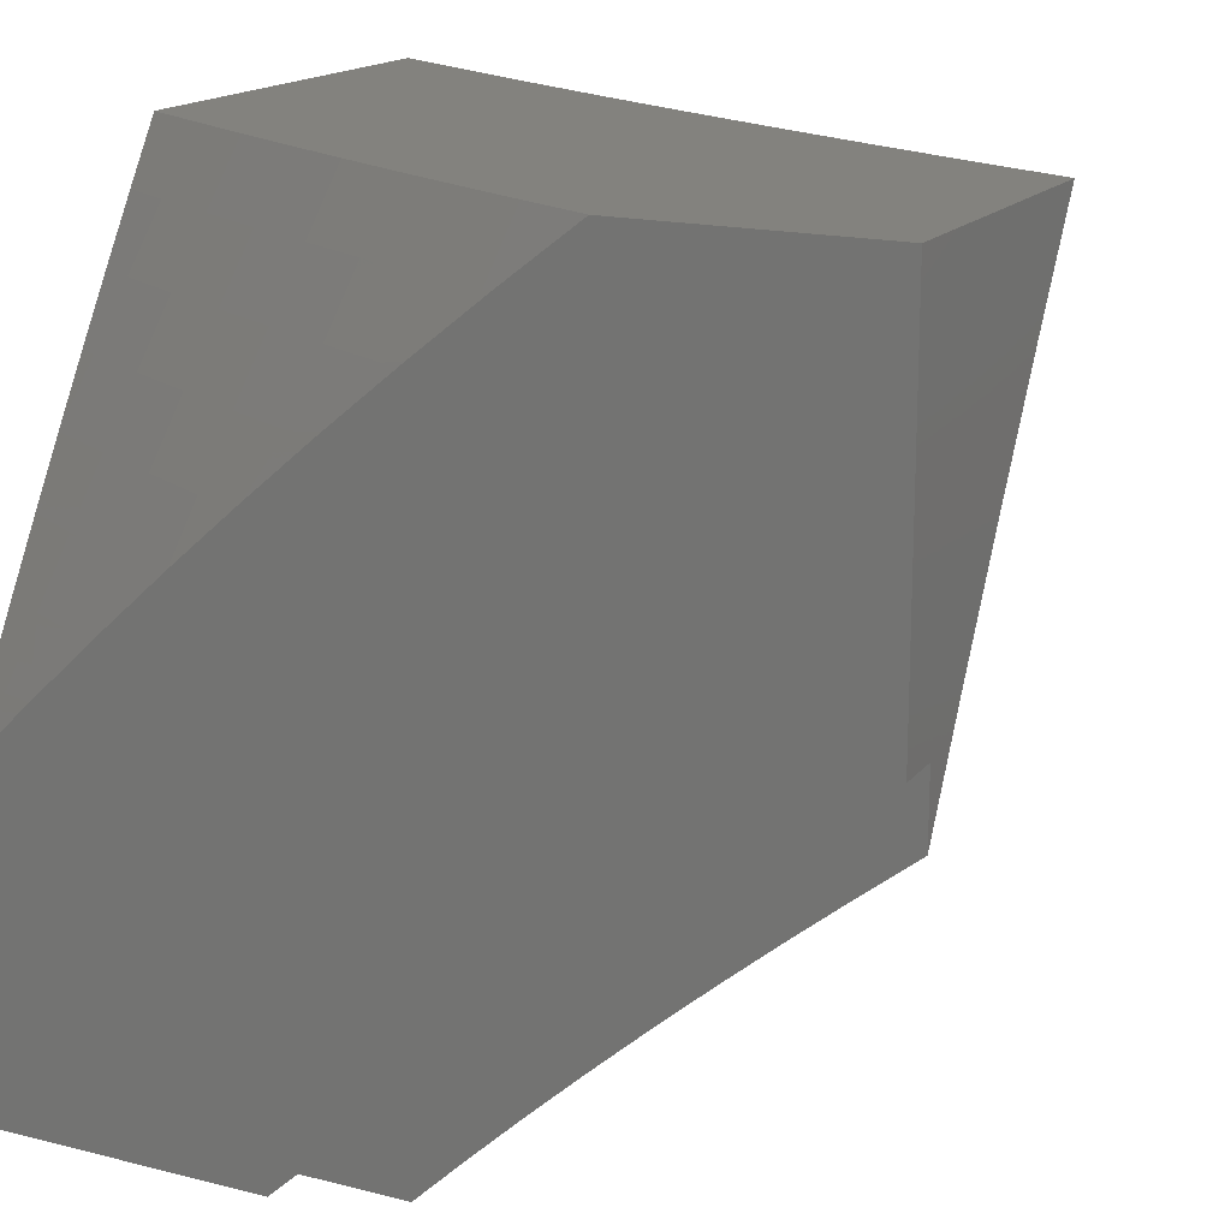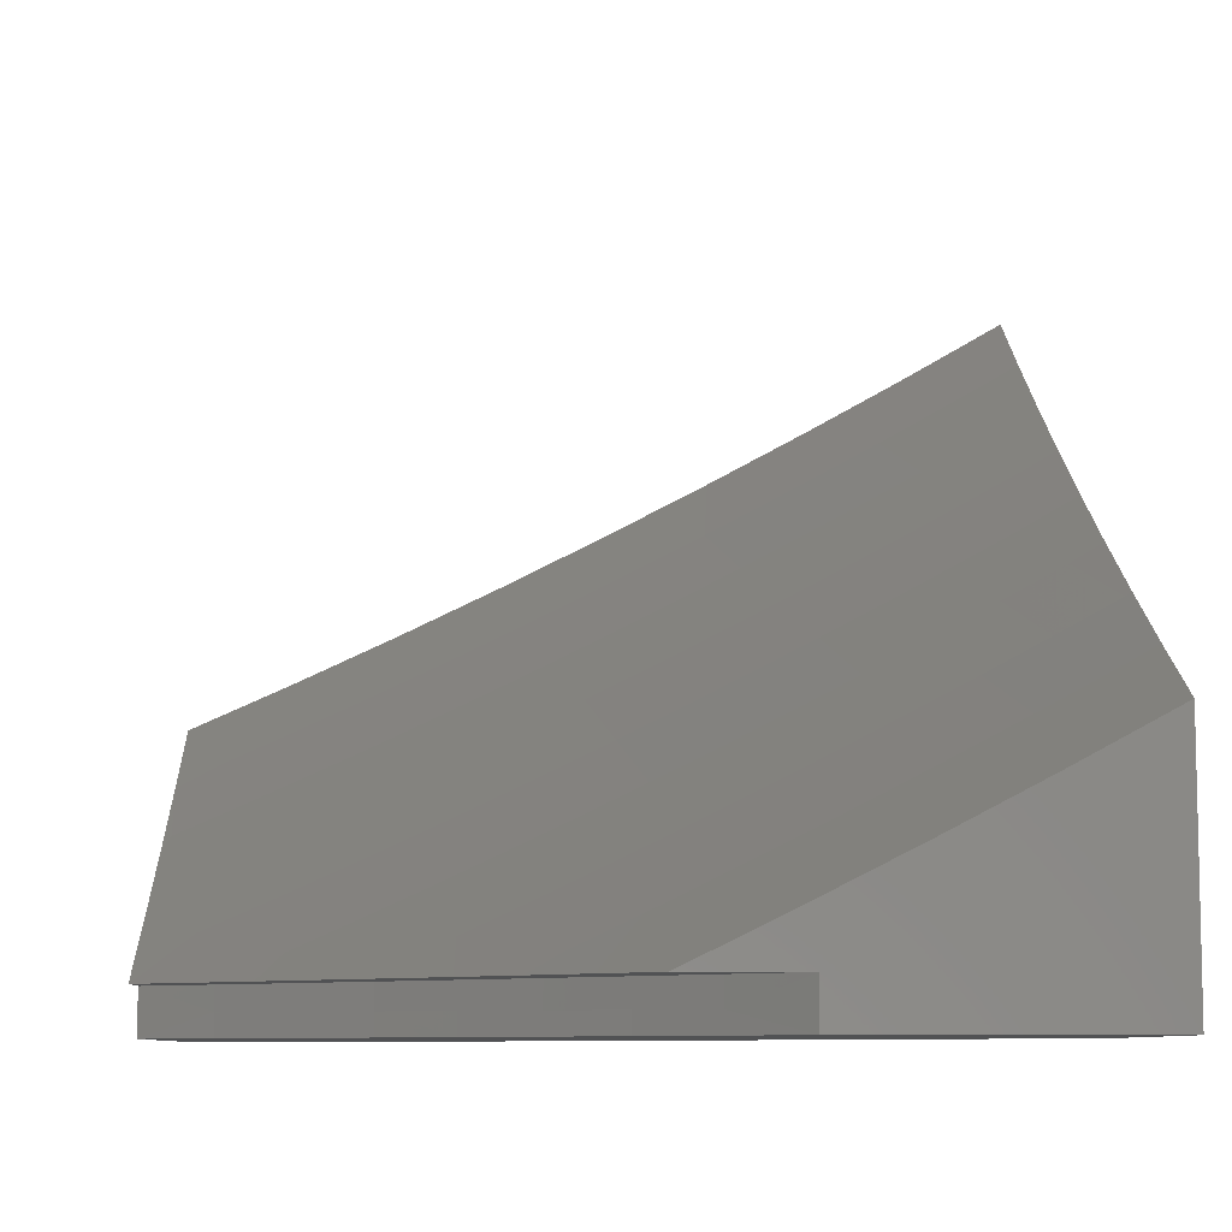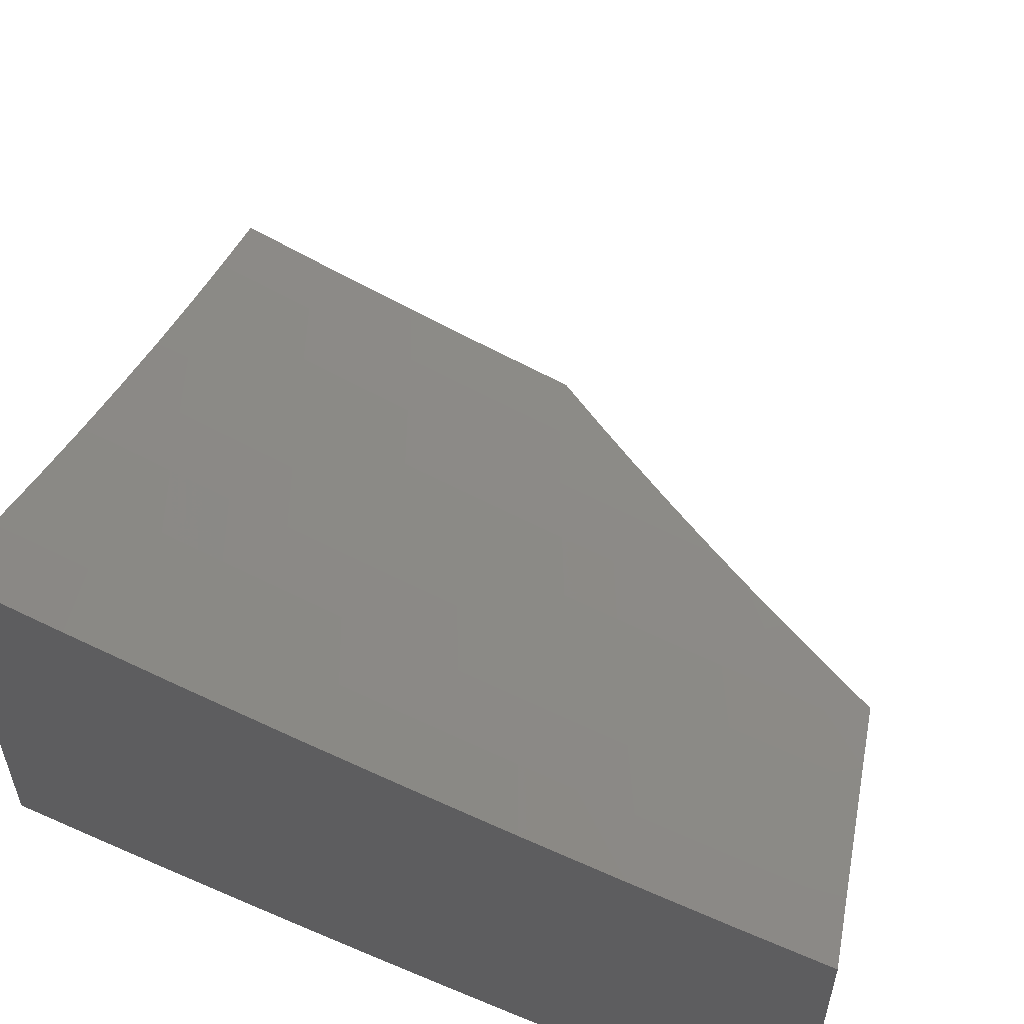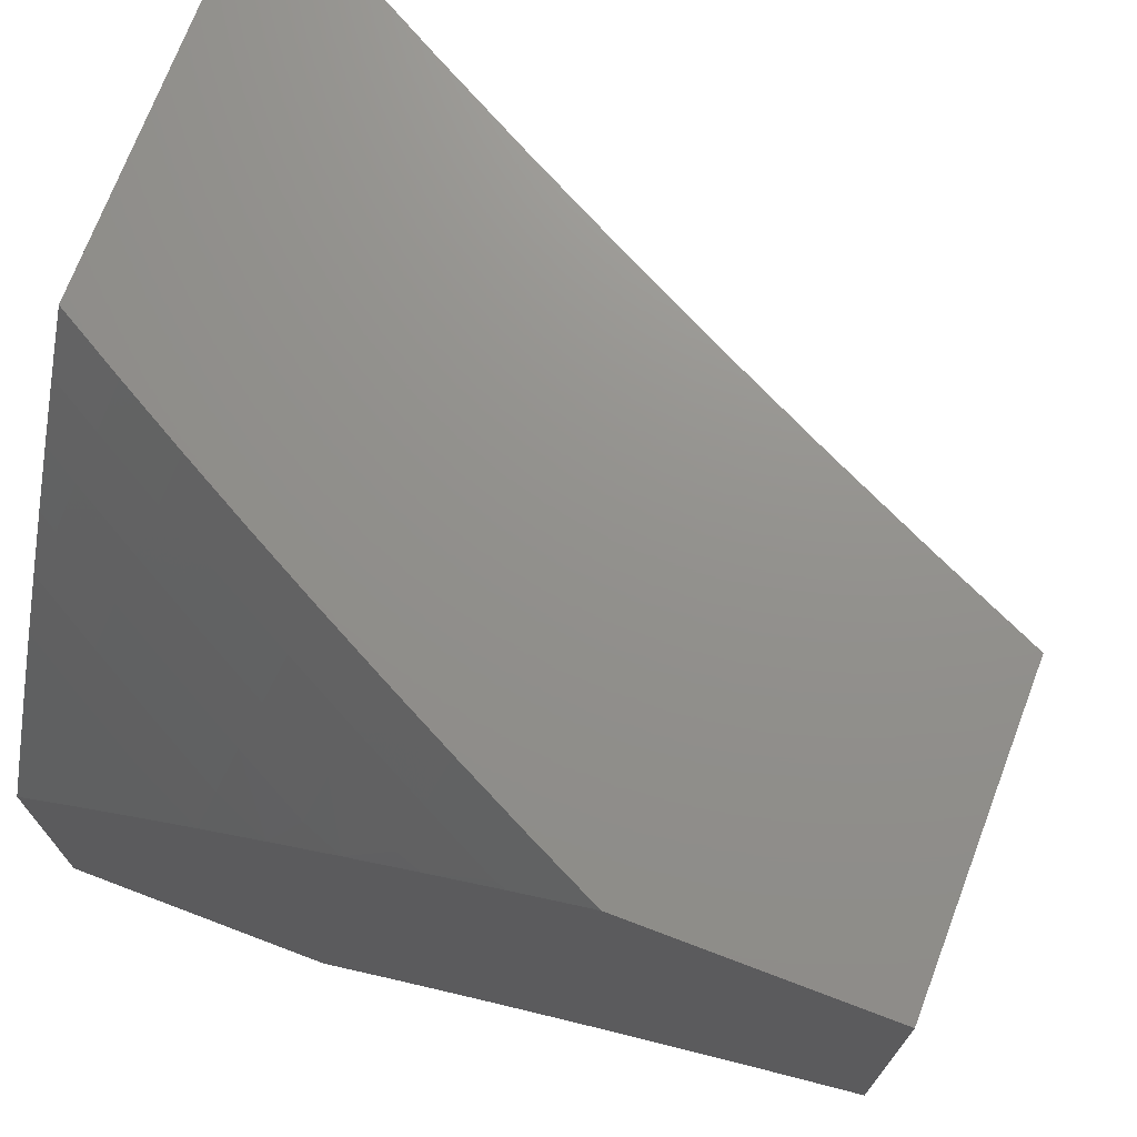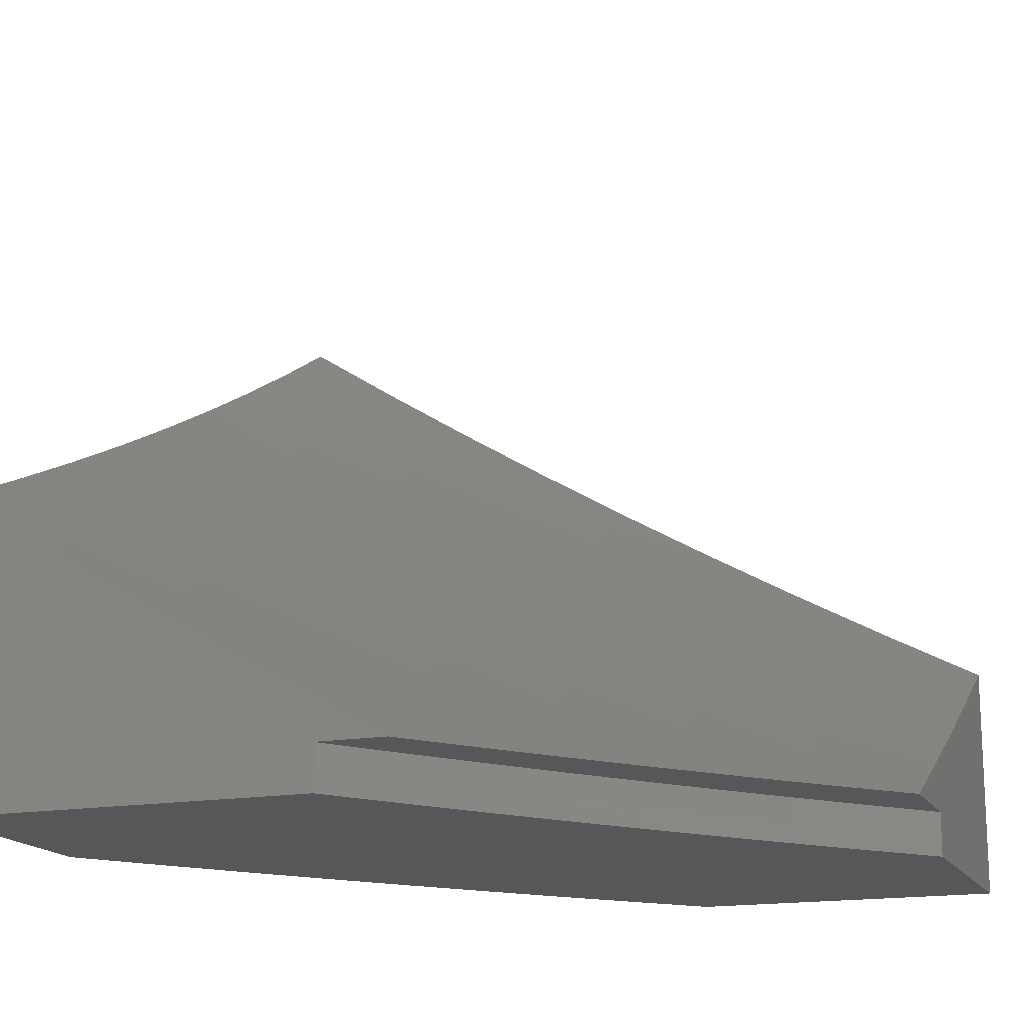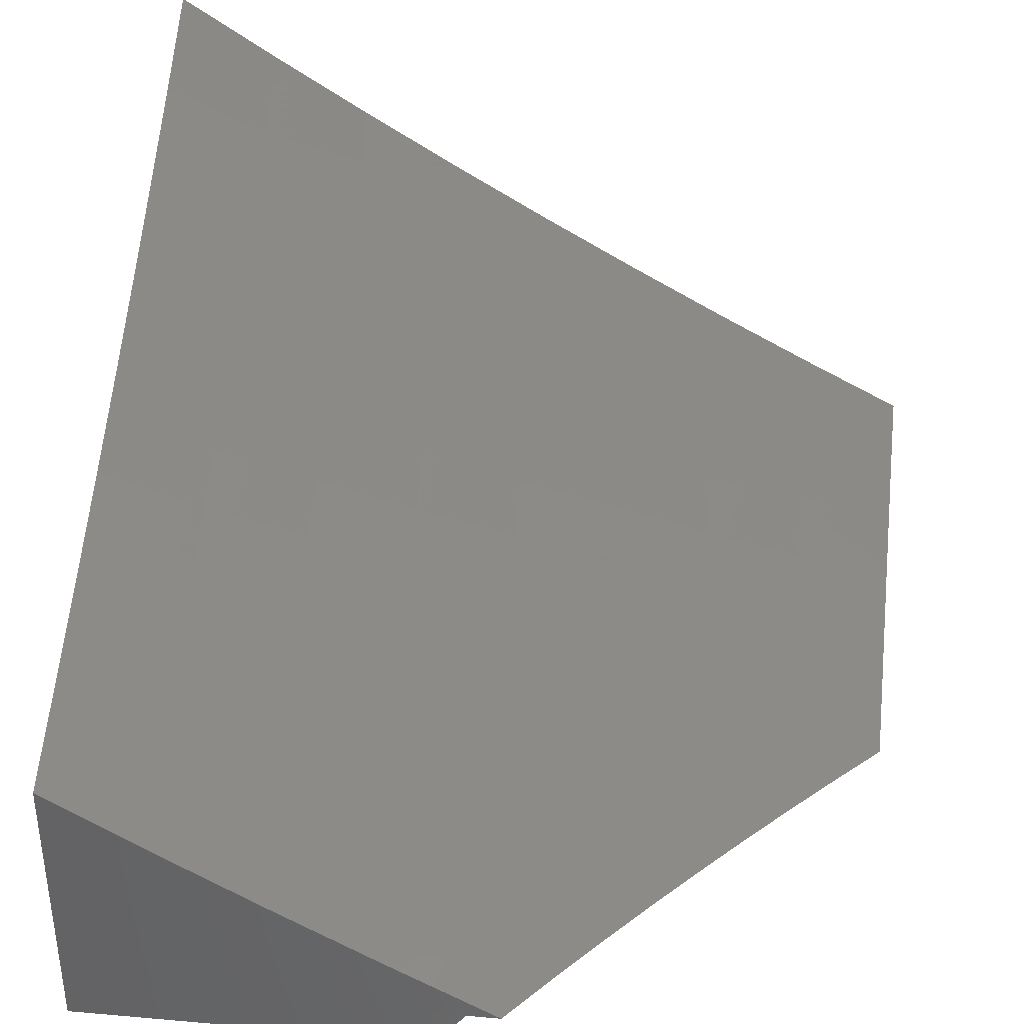
<metadata>
{"format":"stl","ext":"stl","renderer":"f3d","projection":"perspective","resolution":1024,"background":"white","views":[{"elev":16.9,"azim":26.9,"up":"+Z"},{"elev":-8.3,"azim":177.8,"up":"+Y"},{"elev":56.0,"azim":12.5,"up":"+Y"},{"elev":72.2,"azim":20.8,"up":"+Z"},{"elev":-16.5,"azim":109.9,"up":"+Y"},{"elev":37.5,"azim":96.4,"up":"+Y"}]}
</metadata>
<code>
# stl→obj: 196 verts, 388 faces
v -4.66 -8.945 5
v -4.527 -8.945 5
v -4.581 -8.945 5.072
v -4.464 -8.945 5.06
v -4.501 -8.945 5.144
v -4.4 -8.945 5.119
v -4.42 -8.945 5.213
v -4.335 -8.945 5.178
v -4.338 -8.945 5.282
v -4.27 -8.945 5.235
v -4.203 -8.945 5.292
v -4.255 -8.945 5.349
v -4.136 -8.945 5.348
v -4.171 -8.945 5.415
v -4.069 -8.945 5.403
v -4.086 -8.945 5.479
v -4 -8.945 5.457
v -4 -8.945 5.542
v -4.647 -8.886 5
v -4.585 -8.852 5.127
v -4.511 -8.888 5.127
v -4.437 -8.923 5.127
v -4.411 -8.87 5.253
v -4.337 -8.904 5.253
v -4.383 -8.815 5.379
v -4.31 -8.849 5.379
v -4.355 -8.758 5.505
v -4.283 -8.792 5.505
v -4.327 -8.7 5.63
v -4.254 -8.734 5.63
v -4.297 -8.641 5.754
v -4.225 -8.675 5.754
v -4.267 -8.58 5.877
v -4.196 -8.614 5.877
v -4.255 -8.509 6
v -4.128 -8.568 6
v -4.659 -8.815 5.127
v -4.765 -8.826 5
v -4.732 -8.777 5.127
v -4.805 -8.739 5.127
v -4.776 -8.687 5.253
v -4.848 -8.648 5.253
v -4.818 -8.595 5.379
v -4.89 -8.556 5.379
v -4.859 -8.501 5.505
v -4.929 -8.462 5.505
v -4.897 -8.406 5.63
v -5 -8.42 5.508
v -4.968 -8.366 5.63
v -5 -8.346 5.633
v -4.934 -8.309 5.754
v -5 -8.27 5.756
v -4.899 -8.251 5.877
v -4.968 -8.212 5.877
v -4.878 -8.183 6
v -5 -8.112 6
v -5 -8.192 5.879
v -4.883 -8.764 5
v -4.878 -8.701 5.127
v -4.92 -8.609 5.253
v -4.961 -8.517 5.379
v -5 -8.493 5.383
v -5 -8.701 5
v -4.95 -8.662 5.127
v -5 -8.633 5.128
v -4.992 -8.57 5.253
v -5 -8.564 5.256
v -4.829 -8.29 5.877
v -4.756 -8.252 6
v -4.76 -8.328 5.877
v -4.632 -8.319 6
v -4.69 -8.366 5.877
v -4.62 -8.403 5.877
v -4.653 -8.463 5.754
v -4.582 -8.5 5.754
v -4.613 -8.558 5.63
v -4.542 -8.594 5.63
v -4.572 -8.652 5.505
v -4.5 -8.688 5.505
v -4.529 -8.744 5.379
v -4.456 -8.779 5.379
v -4.484 -8.834 5.253
v -4.507 -8.384 6
v -4.55 -8.44 5.877
v -4.511 -8.536 5.754
v -4.47 -8.63 5.63
v -4.428 -8.723 5.505
v -4.479 -8.476 5.877
v -4.382 -8.447 6
v -4.409 -8.511 5.877
v -4.338 -8.546 5.877
v -4.369 -8.606 5.754
v -4.124 -8.647 5.877
v -4 -8.626 6
v -4.053 -8.679 5.877
v -4 -8.709 5.866
v -4.081 -8.74 5.754
v -4.009 -8.772 5.754
v -4.037 -8.832 5.63
v -4 -8.79 5.731
v -4 -8.868 5.594
v -4.063 -8.891 5.505
v -4.163 -8.916 5.379
v -4.137 -8.859 5.505
v -4.21 -8.826 5.505
v -4.182 -8.767 5.63
v -4.237 -8.883 5.379
v -4.263 -8.938 5.253
v -4.557 -8.798 5.253
v -4.602 -8.707 5.379
v -4.644 -8.615 5.505
v -4.685 -8.521 5.63
v -4.723 -8.425 5.754
v -4.399 -8.665 5.63
v -4.44 -8.571 5.754
v -4.631 -8.762 5.253
v -4.674 -8.671 5.379
v -4.716 -8.578 5.505
v -4.756 -8.483 5.63
v -4.793 -8.387 5.754
v -4.703 -8.725 5.253
v -4.746 -8.633 5.379
v -4.787 -8.54 5.505
v -4.826 -8.445 5.63
v -4.864 -8.349 5.754
v -4.153 -8.708 5.754
v -4.109 -8.8 5.63
v -4.58 -9 5.072
v -4.659 -9 5
v -4.581 -8.976 5.072
v -4.501 -8.976 5.144
v -4.501 -9 5.143
v -4.42 -8.975 5.213
v -4.42 -9 5.213
v -4.338 -8.975 5.282
v -4.338 -9 5.281
v -4.255 -8.974 5.349
v -4.255 -9 5.348
v -4.171 -8.974 5.415
v -4.171 -9 5.414
v -4.086 -8.973 5.479
v -4.086 -9 5.478
v -4 -9 5.541
v -4.3 -9 6
v -4.389 -8.957 6
v -4.392 -9 5.929
v -4.407 -8.995 5.925
v -4.482 -9 5.857
v -4.496 -8.951 5.925
v -4.515 -8.988 5.85
v -4.603 -8.943 5.85
v -4.571 -9 5.783
v -4.622 -8.979 5.774
v -4.66 -9 5.708
v -4.711 -8.933 5.774
v -4.73 -8.969 5.698
v -4.799 -8.886 5.774
v -4.818 -8.922 5.698
v -4.907 -8.873 5.698
v -4.927 -8.908 5.622
v -5 -8.866 5.624
v -5 -8.911 5.547
v -4.478 -8.913 6
v -4.584 -8.906 5.925
v -4.566 -8.868 6
v -4.672 -8.86 5.925
v -4.654 -8.822 6
v -4.76 -8.813 5.925
v -4.741 -8.776 6
v -4.848 -8.765 5.925
v -4.828 -8.728 6
v -4.935 -8.717 5.925
v -4.914 -8.68 6
v -5 -8.679 5.926
v -5 -8.631 6
v -5 -8.727 5.851
v -4.955 -8.753 5.85
v -4.868 -8.802 5.85
v -4.78 -8.85 5.85
v -4.692 -8.897 5.85
v -5 -8.774 5.775
v -4.975 -8.789 5.774
v -4.888 -8.838 5.774
v -5 -8.82 5.7
v -4.995 -8.824 5.698
v -4.945 -8.942 5.546
v -5 -8.956 5.471
v -4.964 -8.976 5.47
v -5 -9 5.393
v -4.917 -9 5.474
v -4.832 -9 5.553
v -4.856 -8.991 5.546
v -4.837 -8.957 5.622
v -4.746 -9 5.631
v -4 -9 6
v -5 -9 5
f 1 2 3
f 3 2 4
f 3 4 5
f 5 4 6
f 5 6 7
f 7 6 8
f 7 8 9
f 9 8 10
f 9 10 11
f 9 11 12
f 12 11 13
f 12 13 14
f 14 13 15
f 14 15 16
f 16 15 17
f 16 17 18
f 19 20 2
f 2 20 21
f 2 21 4
f 4 21 22
f 4 22 6
f 6 22 23
f 6 23 24
f 24 23 25
f 24 25 26
f 26 25 27
f 26 27 28
f 28 27 29
f 28 29 30
f 30 29 31
f 30 31 32
f 32 31 33
f 32 33 34
f 34 33 35
f 34 35 36
f 20 19 37
f 37 19 38
f 37 38 39
f 39 38 40
f 39 40 41
f 41 40 42
f 41 42 43
f 43 42 44
f 43 44 45
f 45 44 46
f 45 46 47
f 47 46 48
f 47 48 49
f 49 48 50
f 49 50 51
f 51 50 52
f 51 52 53
f 53 52 54
f 53 54 55
f 55 54 56
f 56 54 57
f 57 54 52
f 38 58 40
f 40 58 59
f 40 59 42
f 42 59 60
f 42 60 44
f 44 60 61
f 44 61 46
f 46 61 62
f 46 62 48
f 58 63 59
f 59 63 64
f 59 64 60
f 60 64 65
f 60 65 66
f 66 65 67
f 66 67 61
f 61 67 62
f 63 65 64
f 53 55 68
f 68 55 69
f 68 69 70
f 70 69 71
f 70 71 72
f 72 71 73
f 72 73 74
f 74 73 75
f 74 75 76
f 76 75 77
f 76 77 78
f 78 77 79
f 78 79 80
f 80 79 81
f 80 81 82
f 82 81 23
f 82 23 22
f 71 83 73
f 73 83 84
f 73 84 75
f 75 84 85
f 75 85 77
f 77 85 86
f 77 86 79
f 79 86 87
f 79 87 81
f 81 87 25
f 81 25 23
f 84 83 88
f 88 83 89
f 88 89 90
f 90 89 91
f 90 91 92
f 92 91 31
f 92 31 29
f 89 35 91
f 91 35 33
f 91 33 31
f 34 36 93
f 93 36 94
f 93 94 95
f 95 94 96
f 95 96 97
f 97 96 98
f 97 98 99
f 99 98 100
f 99 100 101
f 96 100 98
f 99 101 102
f 102 101 17
f 102 17 15
f 15 13 102
f 102 13 103
f 102 103 104
f 104 103 105
f 104 105 106
f 106 105 30
f 106 30 32
f 13 11 103
f 103 11 107
f 103 107 105
f 105 107 28
f 105 28 30
f 107 11 108
f 108 11 10
f 108 10 24
f 24 10 8
f 24 8 6
f 22 21 82
f 82 21 109
f 82 109 80
f 80 109 110
f 80 110 78
f 78 110 111
f 78 111 76
f 76 111 112
f 76 112 74
f 74 112 113
f 74 113 72
f 72 113 70
f 27 25 87
f 29 27 114
f 114 27 87
f 114 87 86
f 29 114 92
f 92 114 115
f 92 115 90
f 90 115 88
f 115 114 86
f 37 116 20
f 20 116 109
f 20 109 21
f 109 116 110
f 110 116 117
f 110 117 111
f 111 117 118
f 111 118 112
f 112 118 119
f 112 119 113
f 113 119 120
f 113 120 70
f 70 120 68
f 116 37 121
f 121 37 39
f 121 39 41
f 115 86 85
f 84 88 85
f 85 88 115
f 41 122 121
f 121 122 117
f 121 117 116
f 117 122 118
f 118 122 123
f 118 123 119
f 119 123 124
f 119 124 120
f 120 124 125
f 120 125 68
f 68 125 53
f 123 122 43
f 43 122 41
f 124 123 45
f 45 123 43
f 125 124 47
f 47 124 45
f 66 61 60
f 49 51 47
f 47 51 125
f 51 53 125
f 32 34 126
f 126 34 93
f 126 93 97
f 97 93 95
f 32 126 106
f 106 126 127
f 106 127 104
f 104 127 102
f 127 126 97
f 26 28 107
f 24 26 108
f 108 26 107
f 99 102 127
f 127 97 99
f 128 129 130
f 130 129 1
f 130 1 3
f 3 5 130
f 130 5 131
f 130 131 128
f 128 131 132
f 132 131 133
f 132 133 134
f 134 133 135
f 134 135 136
f 136 135 137
f 136 137 138
f 138 137 139
f 138 139 140
f 140 139 141
f 140 141 142
f 142 141 143
f 143 141 18
f 18 141 16
f 16 141 139
f 16 139 14
f 14 139 137
f 14 137 12
f 12 137 135
f 12 135 9
f 9 135 133
f 9 133 7
f 7 133 131
f 7 131 5
f 144 145 146
f 146 145 147
f 146 147 148
f 148 147 149
f 148 149 150
f 150 149 151
f 150 151 152
f 152 151 153
f 152 153 154
f 154 153 155
f 154 155 156
f 156 155 157
f 156 157 158
f 158 157 159
f 158 159 160
f 160 159 161
f 160 161 162
f 147 145 149
f 149 145 163
f 149 163 164
f 164 163 165
f 164 165 166
f 166 165 167
f 166 167 168
f 168 167 169
f 168 169 170
f 170 169 171
f 170 171 172
f 172 171 173
f 172 173 174
f 174 173 175
f 174 176 172
f 172 176 177
f 172 177 170
f 170 177 178
f 170 178 168
f 168 178 179
f 168 179 180
f 180 179 155
f 180 155 153
f 176 181 177
f 177 181 182
f 177 182 178
f 178 182 183
f 178 183 179
f 179 183 157
f 179 157 155
f 181 184 182
f 182 184 185
f 182 185 183
f 183 185 159
f 183 159 157
f 184 161 185
f 185 161 159
f 160 162 186
f 186 162 187
f 186 187 188
f 188 187 189
f 188 189 190
f 191 192 190
f 190 192 186
f 190 186 188
f 192 191 193
f 193 191 194
f 193 194 158
f 158 194 156
f 194 154 156
f 152 148 150
f 151 149 164
f 180 153 151
f 180 151 166
f 166 151 164
f 168 180 166
f 186 192 193
f 186 193 160
f 160 193 158
f 143 18 195
f 195 18 101
f 195 101 100
f 18 17 101
f 100 96 195
f 195 96 94
f 196 129 189
f 189 129 128
f 189 128 190
f 190 128 132
f 190 132 191
f 191 132 134
f 191 134 194
f 194 134 136
f 194 136 154
f 154 136 138
f 154 138 152
f 152 138 140
f 152 140 148
f 148 140 142
f 148 142 146
f 146 142 143
f 146 143 144
f 144 143 195
f 195 94 144
f 144 94 36
f 144 36 145
f 145 36 163
f 163 36 35
f 163 35 165
f 165 35 89
f 165 89 167
f 167 89 169
f 169 89 83
f 169 83 171
f 171 83 71
f 171 71 173
f 173 71 69
f 173 69 175
f 175 69 55
f 175 55 56
f 129 196 1
f 1 196 38
f 1 38 19
f 63 58 196
f 196 58 38
f 19 2 1
f 56 57 175
f 175 57 52
f 175 52 50
f 48 176 50
f 50 176 174
f 50 174 175
f 62 184 48
f 48 184 181
f 48 181 176
f 67 162 62
f 62 162 161
f 62 161 184
f 162 67 187
f 187 67 65
f 187 65 189
f 189 65 63
f 189 63 196

</code>
